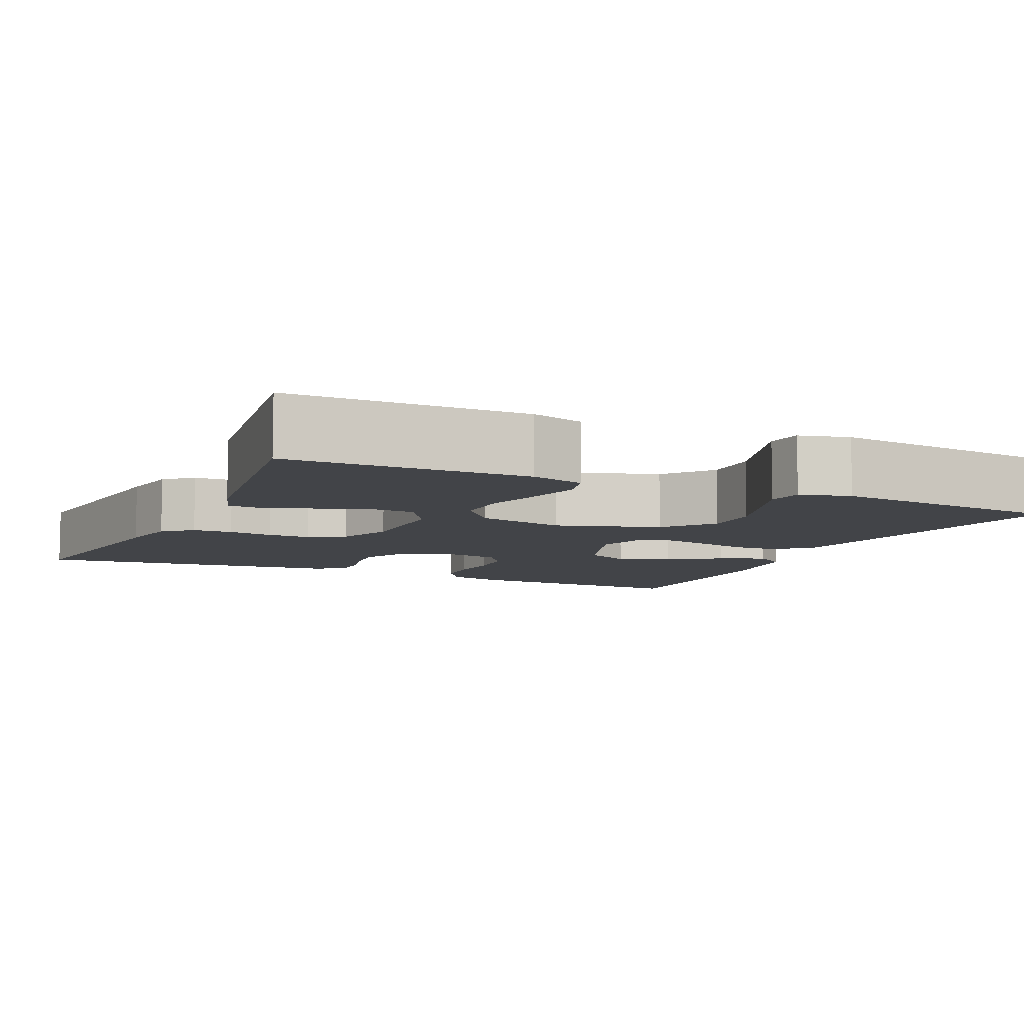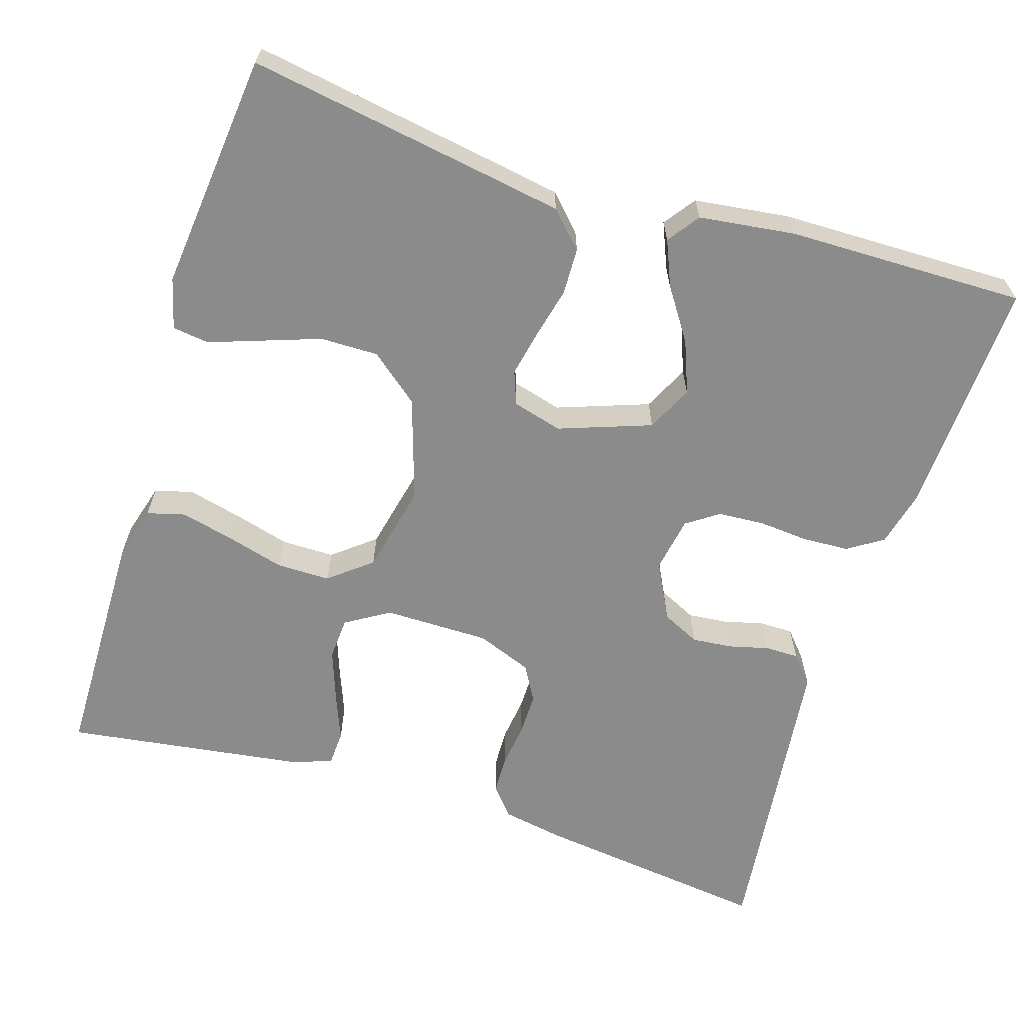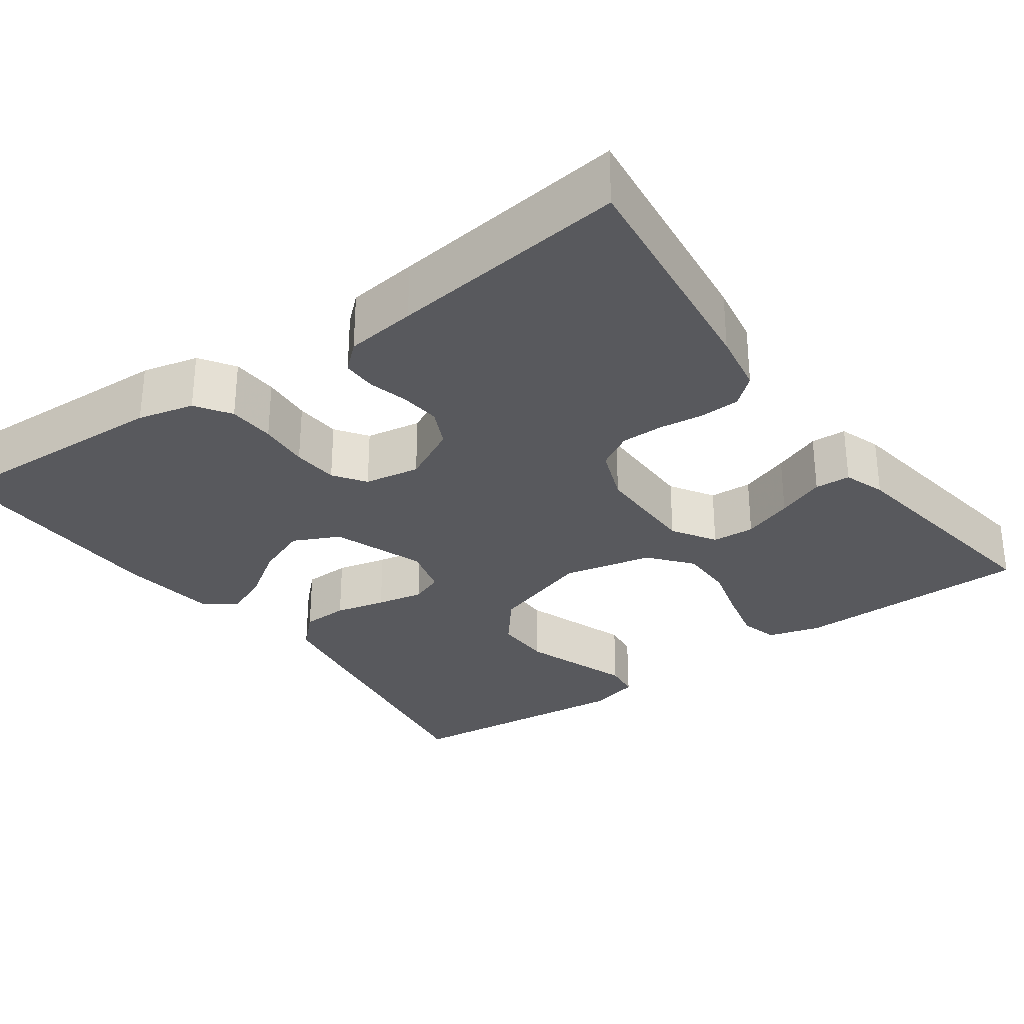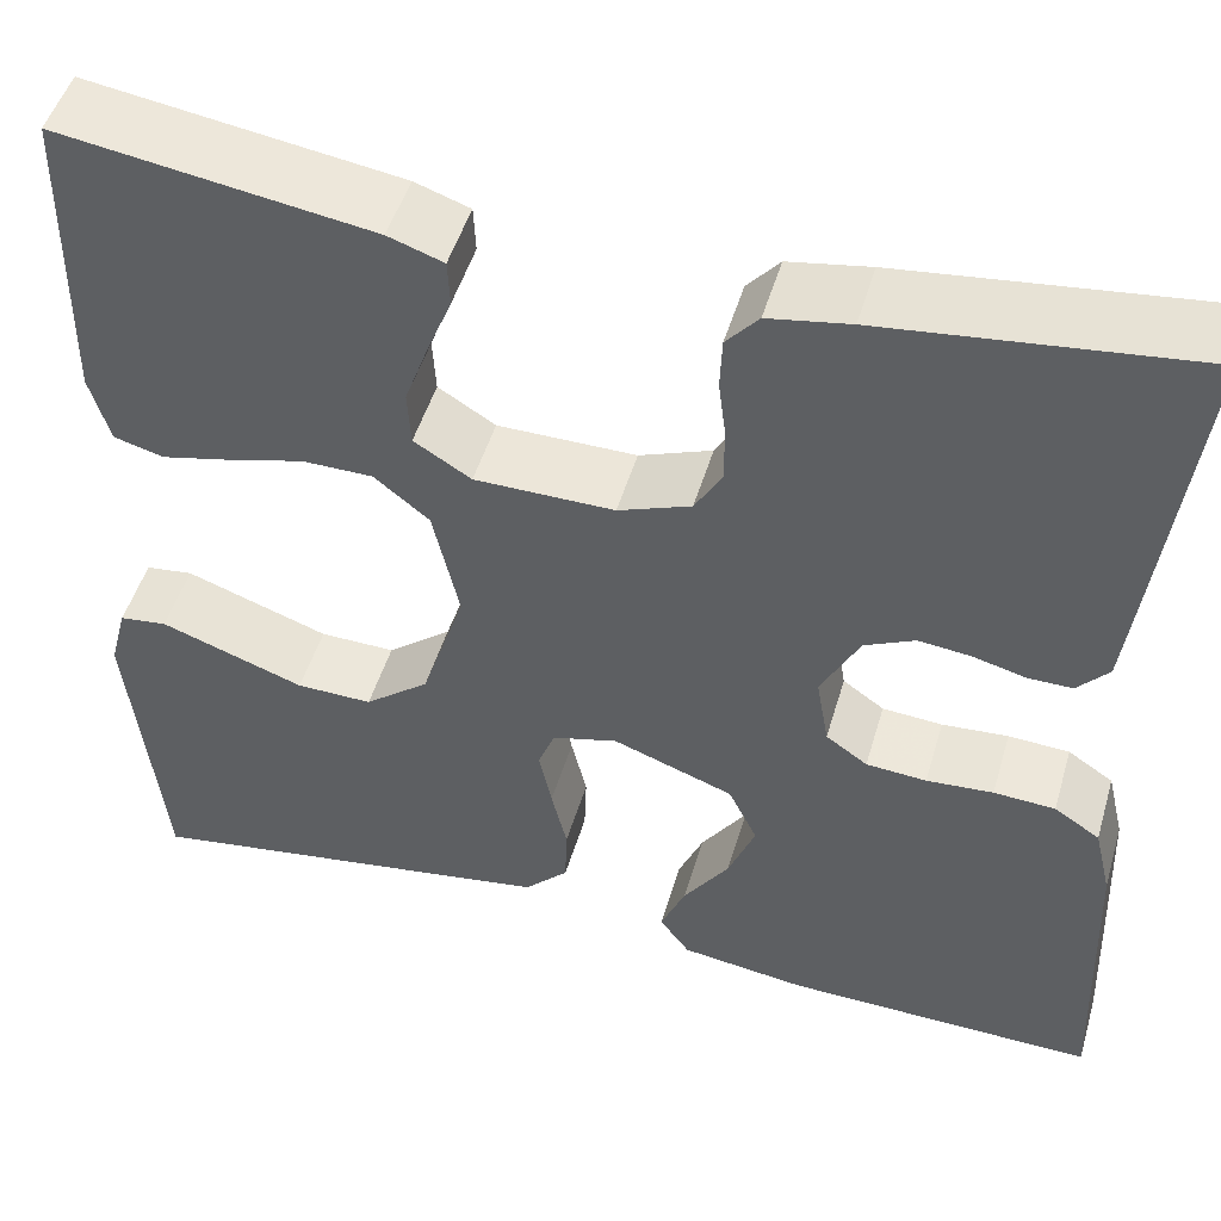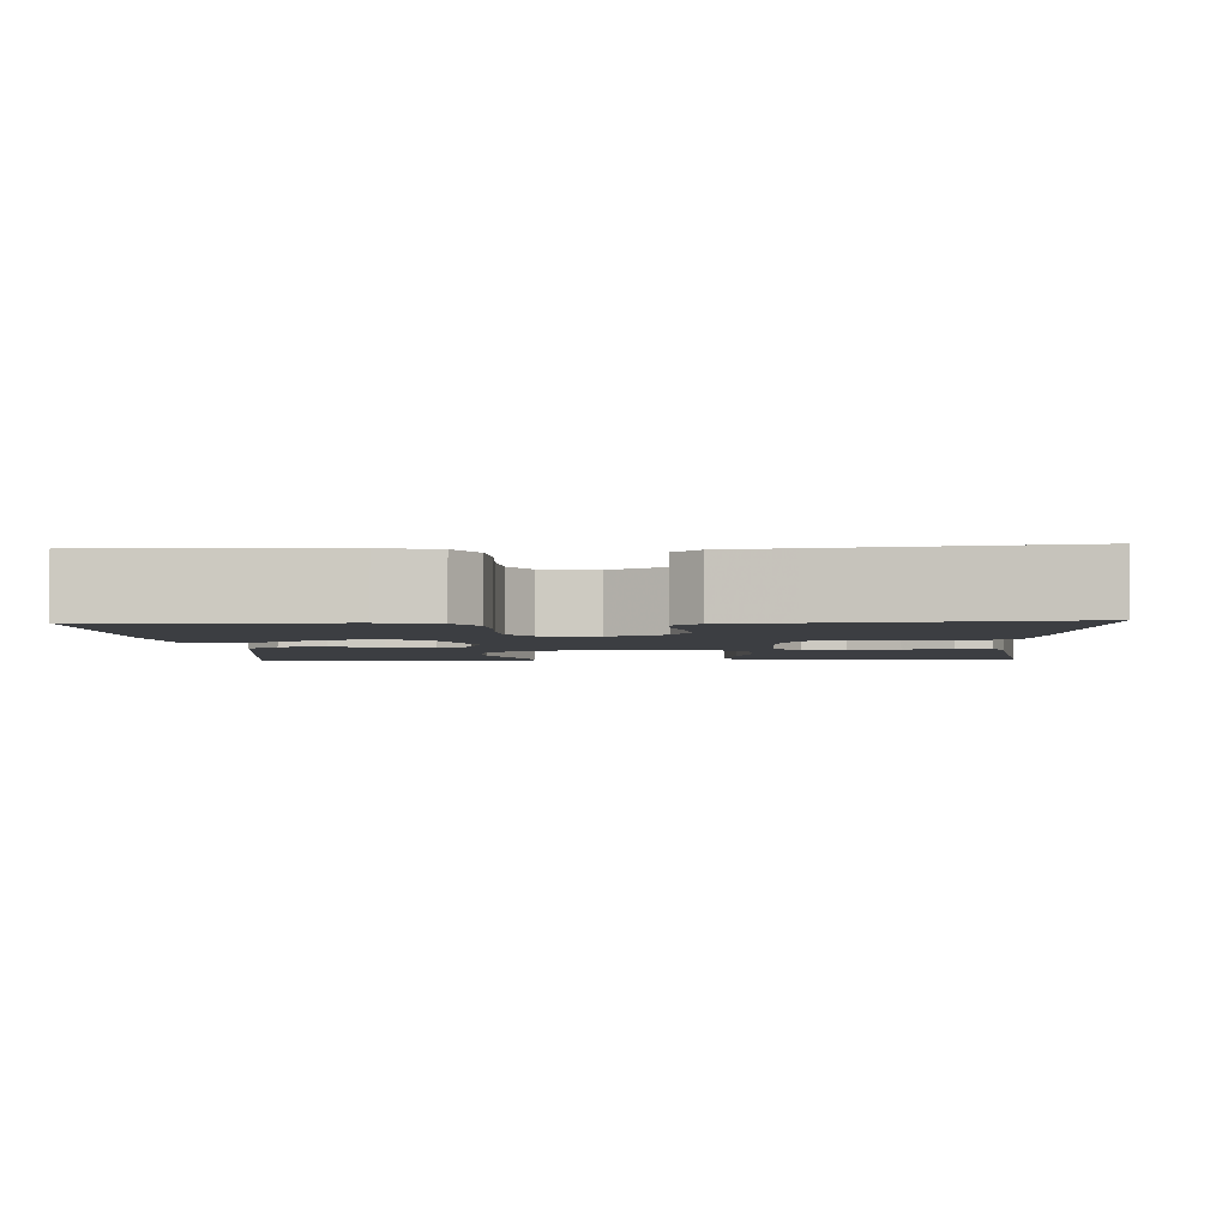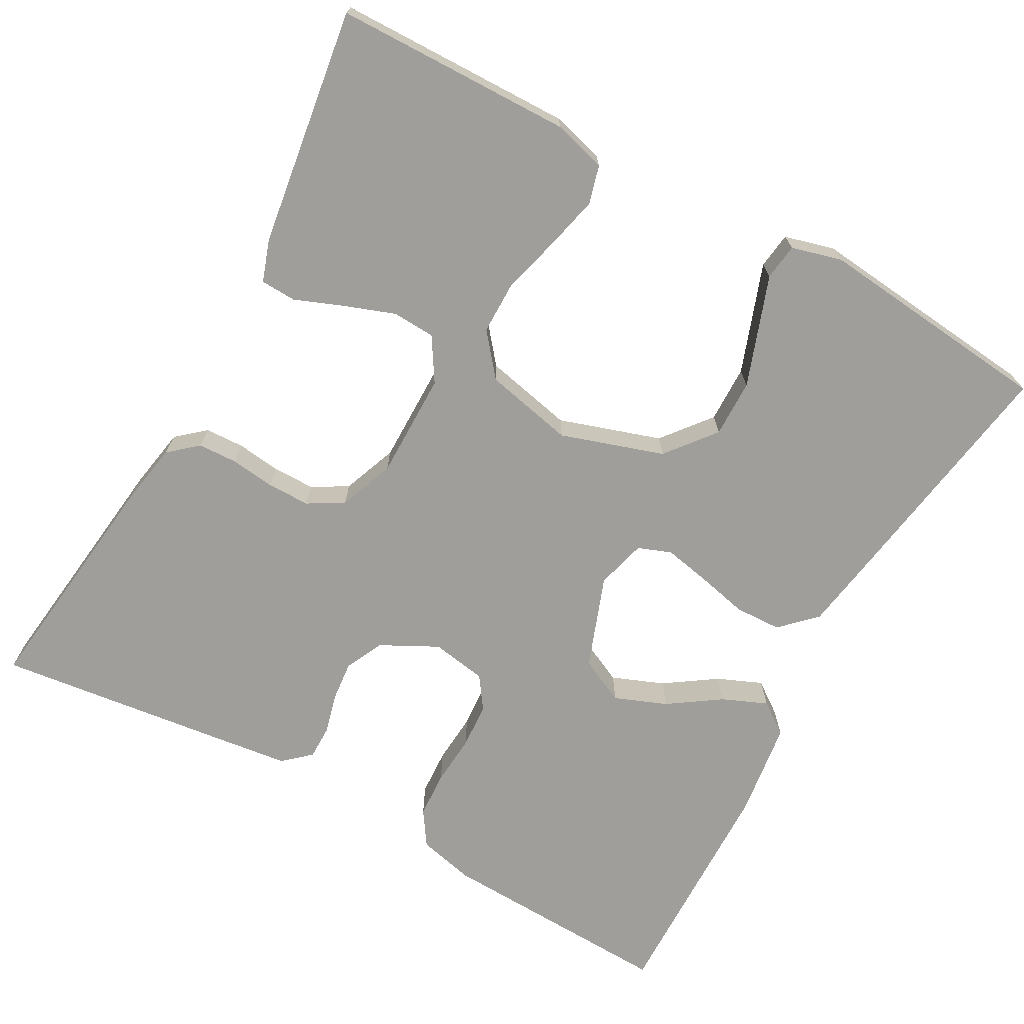
<metadata>
{"format":"obj","ext":"obj","renderer":"f3d","projection":"perspective","resolution":1024,"background":"white","views":[{"elev":-8.0,"azim":65.1,"up":"+Y"},{"elev":-63.8,"azim":162.4,"up":"+Y"},{"elev":-30.0,"azim":-54.2,"up":"+Y"},{"elev":49.5,"azim":-163.7,"up":"+Z"},{"elev":-3.1,"azim":-86.8,"up":"+Y"},{"elev":-70.8,"azim":61.2,"up":"+Y"}]}
</metadata>
<code>
v -0.5 0.07 -0.5
v -0.488 0.07 -0.2
v -0.471 0.07 -0.129
v -0.427 0.07 -0.1
v -0.368 0.07 -0.097
v -0.304 0.07 -0.102
v -0.246 0.07 -0.098
v -0.206 0.07 -0.07
v -0.194 0.07 0
v -0.231 0.07 0.072
v -0.279 0.07 0.095
v -0.33 0.07 0.09
v -0.38 0.07 0.077
v -0.423 0.07 0.077
v -0.453 0.07 0.111
v -0.464 0.07 0.2
v -0.5 0.07 0.5
v -0.2 0.07 0.463
v -0.122 0.07 0.449
v -0.091 0.07 0.413
v -0.089 0.07 0.363
v -0.096 0.07 0.307
v -0.096 0.07 0.253
v -0.07 0.07 0.208
v 0 0.07 0.181
v 0.134 0.07 0.181
v 0.189 0.07 0.215
v 0.192 0.07 0.269
v 0.169 0.07 0.333
v 0.145 0.07 0.394
v 0.147 0.07 0.439
v 0.2 0.07 0.457
v 0.5 0.07 0.5
v 0.505 0.07 0.2
v 0.486 0.07 0.133
v 0.438 0.07 0.12
v 0.371 0.07 0.136
v 0.298 0.07 0.156
v 0.23 0.07 0.156
v 0.177 0.07 0.113
v 0.152 0.07 0
v 0.194 0.07 -0.13
v 0.256 0.07 -0.18
v 0.329 0.07 -0.179
v 0.403 0.07 -0.153
v 0.468 0.07 -0.13
v 0.514 0.07 -0.136
v 0.531 0.07 -0.2
v 0.5 0.07 -0.5
v 0.2 0.07 -0.452
v 0.096 0.07 -0.435
v 0.054 0.07 -0.392
v 0.052 0.07 -0.333
v 0.067 0.07 -0.269
v 0.079 0.07 -0.21
v 0.063 0.07 -0.168
v 0 0.07 -0.151
v -0.116 0.07 -0.193
v -0.144 0.07 -0.251
v -0.118 0.07 -0.317
v -0.074 0.07 -0.382
v -0.05 0.07 -0.439
v -0.079 0.07 -0.479
v -0.2 0.07 -0.495
v -0.5 0 -0.5
v -0.488 0 -0.2
v -0.471 0 -0.129
v -0.427 0 -0.1
v -0.368 0 -0.097
v -0.304 0 -0.102
v -0.246 0 -0.098
v -0.206 0 -0.07
v -0.194 0 0
v -0.231 0 0.072
v -0.279 0 0.095
v -0.33 0 0.09
v -0.38 0 0.077
v -0.423 0 0.077
v -0.453 0 0.111
v -0.464 0 0.2
v -0.5 0 0.5
v -0.2 0 0.463
v -0.122 0 0.449
v -0.091 0 0.413
v -0.089 0 0.363
v -0.096 0 0.307
v -0.096 0 0.253
v -0.07 0 0.208
v 0 0 0.181
v 0.134 0 0.181
v 0.189 0 0.215
v 0.192 0 0.269
v 0.169 0 0.333
v 0.145 0 0.394
v 0.147 0 0.439
v 0.2 0 0.457
v 0.5 0 0.5
v 0.505 0 0.2
v 0.486 0 0.133
v 0.438 0 0.12
v 0.371 0 0.136
v 0.298 0 0.156
v 0.23 0 0.156
v 0.177 0 0.113
v 0.152 0 0
v 0.194 0 -0.13
v 0.256 0 -0.18
v 0.329 0 -0.179
v 0.403 0 -0.153
v 0.468 0 -0.13
v 0.514 0 -0.136
v 0.531 0 -0.2
v 0.5 0 -0.5
v 0.2 0 -0.452
v 0.096 0 -0.435
v 0.054 0 -0.392
v 0.052 0 -0.333
v 0.067 0 -0.269
v 0.079 0 -0.21
v 0.063 0 -0.168
v 0 0 -0.151
v -0.116 0 -0.193
v -0.144 0 -0.251
v -0.118 0 -0.317
v -0.074 0 -0.382
v -0.05 0 -0.439
v -0.079 0 -0.479
v -0.2 0 -0.495
f 60 61 62 63
f 59 60 63 64
f 51 52 53 54
f 51 54 55
f 50 51 55
f 49 50 55 56
f 45 46 47 48
f 44 45 48 49
f 43 44 49
f 42 43 49 56
f 35 36 37 38
f 33 34 35 38
f 33 38 39
f 29 30 31 32
f 28 29 32 33
f 27 28 33 39
f 19 20 21 22
f 19 22 23
f 18 19 23
f 17 18 23
f 16 17 23 24
f 12 13 14 15
f 11 12 15 16
f 10 11 16 24
f 3 4 5 6
f 3 6 7
f 2 3 7
f 59 64 1 2
f 58 59 2 7
f 57 58 7 8
f 41 42 56 57
f 40 41 57 8
f 26 27 39 40
f 25 26 40 8
f 9 10 24 25
f 8 9 25
f 127 126 125 124
f 128 127 124 123
f 118 117 116 115
f 119 118 115
f 119 115 114
f 120 119 114 113
f 112 111 110 109
f 113 112 109 108
f 113 108 107
f 120 113 107 106
f 102 101 100 99
f 102 99 98 97
f 103 102 97
f 96 95 94 93
f 97 96 93 92
f 103 97 92 91
f 86 85 84 83
f 87 86 83
f 87 83 82
f 87 82 81
f 88 87 81 80
f 79 78 77 76
f 80 79 76 75
f 88 80 75 74
f 70 69 68 67
f 71 70 67
f 71 67 66
f 66 65 128 123
f 71 66 123 122
f 72 71 122 121
f 121 120 106 105
f 72 121 105 104
f 104 103 91 90
f 72 104 90 89
f 89 88 74 73
f 89 73 72
f 1 65 66 2
f 2 66 67 3
f 3 67 68 4
f 4 68 69 5
f 5 69 70 6
f 6 70 71 7
f 7 71 72 8
f 8 72 73 9
f 9 73 74 10
f 10 74 75 11
f 11 75 76 12
f 12 76 77 13
f 13 77 78 14
f 14 78 79 15
f 15 79 80 16
f 16 80 81 17
f 17 81 82 18
f 18 82 83 19
f 19 83 84 20
f 20 84 85 21
f 21 85 86 22
f 22 86 87 23
f 23 87 88 24
f 24 88 89 25
f 25 89 90 26
f 26 90 91 27
f 27 91 92 28
f 28 92 93 29
f 29 93 94 30
f 30 94 95 31
f 31 95 96 32
f 32 96 97 33
f 33 97 98 34
f 34 98 99 35
f 35 99 100 36
f 36 100 101 37
f 37 101 102 38
f 38 102 103 39
f 39 103 104 40
f 40 104 105 41
f 41 105 106 42
f 42 106 107 43
f 43 107 108 44
f 44 108 109 45
f 45 109 110 46
f 46 110 111 47
f 47 111 112 48
f 48 112 113 49
f 49 113 114 50
f 50 114 115 51
f 51 115 116 52
f 52 116 117 53
f 53 117 118 54
f 54 118 119 55
f 55 119 120 56
f 56 120 121 57
f 57 121 122 58
f 58 122 123 59
f 59 123 124 60
f 60 124 125 61
f 61 125 126 62
f 62 126 127 63
f 63 127 128 64
f 64 128 65 1

</code>
